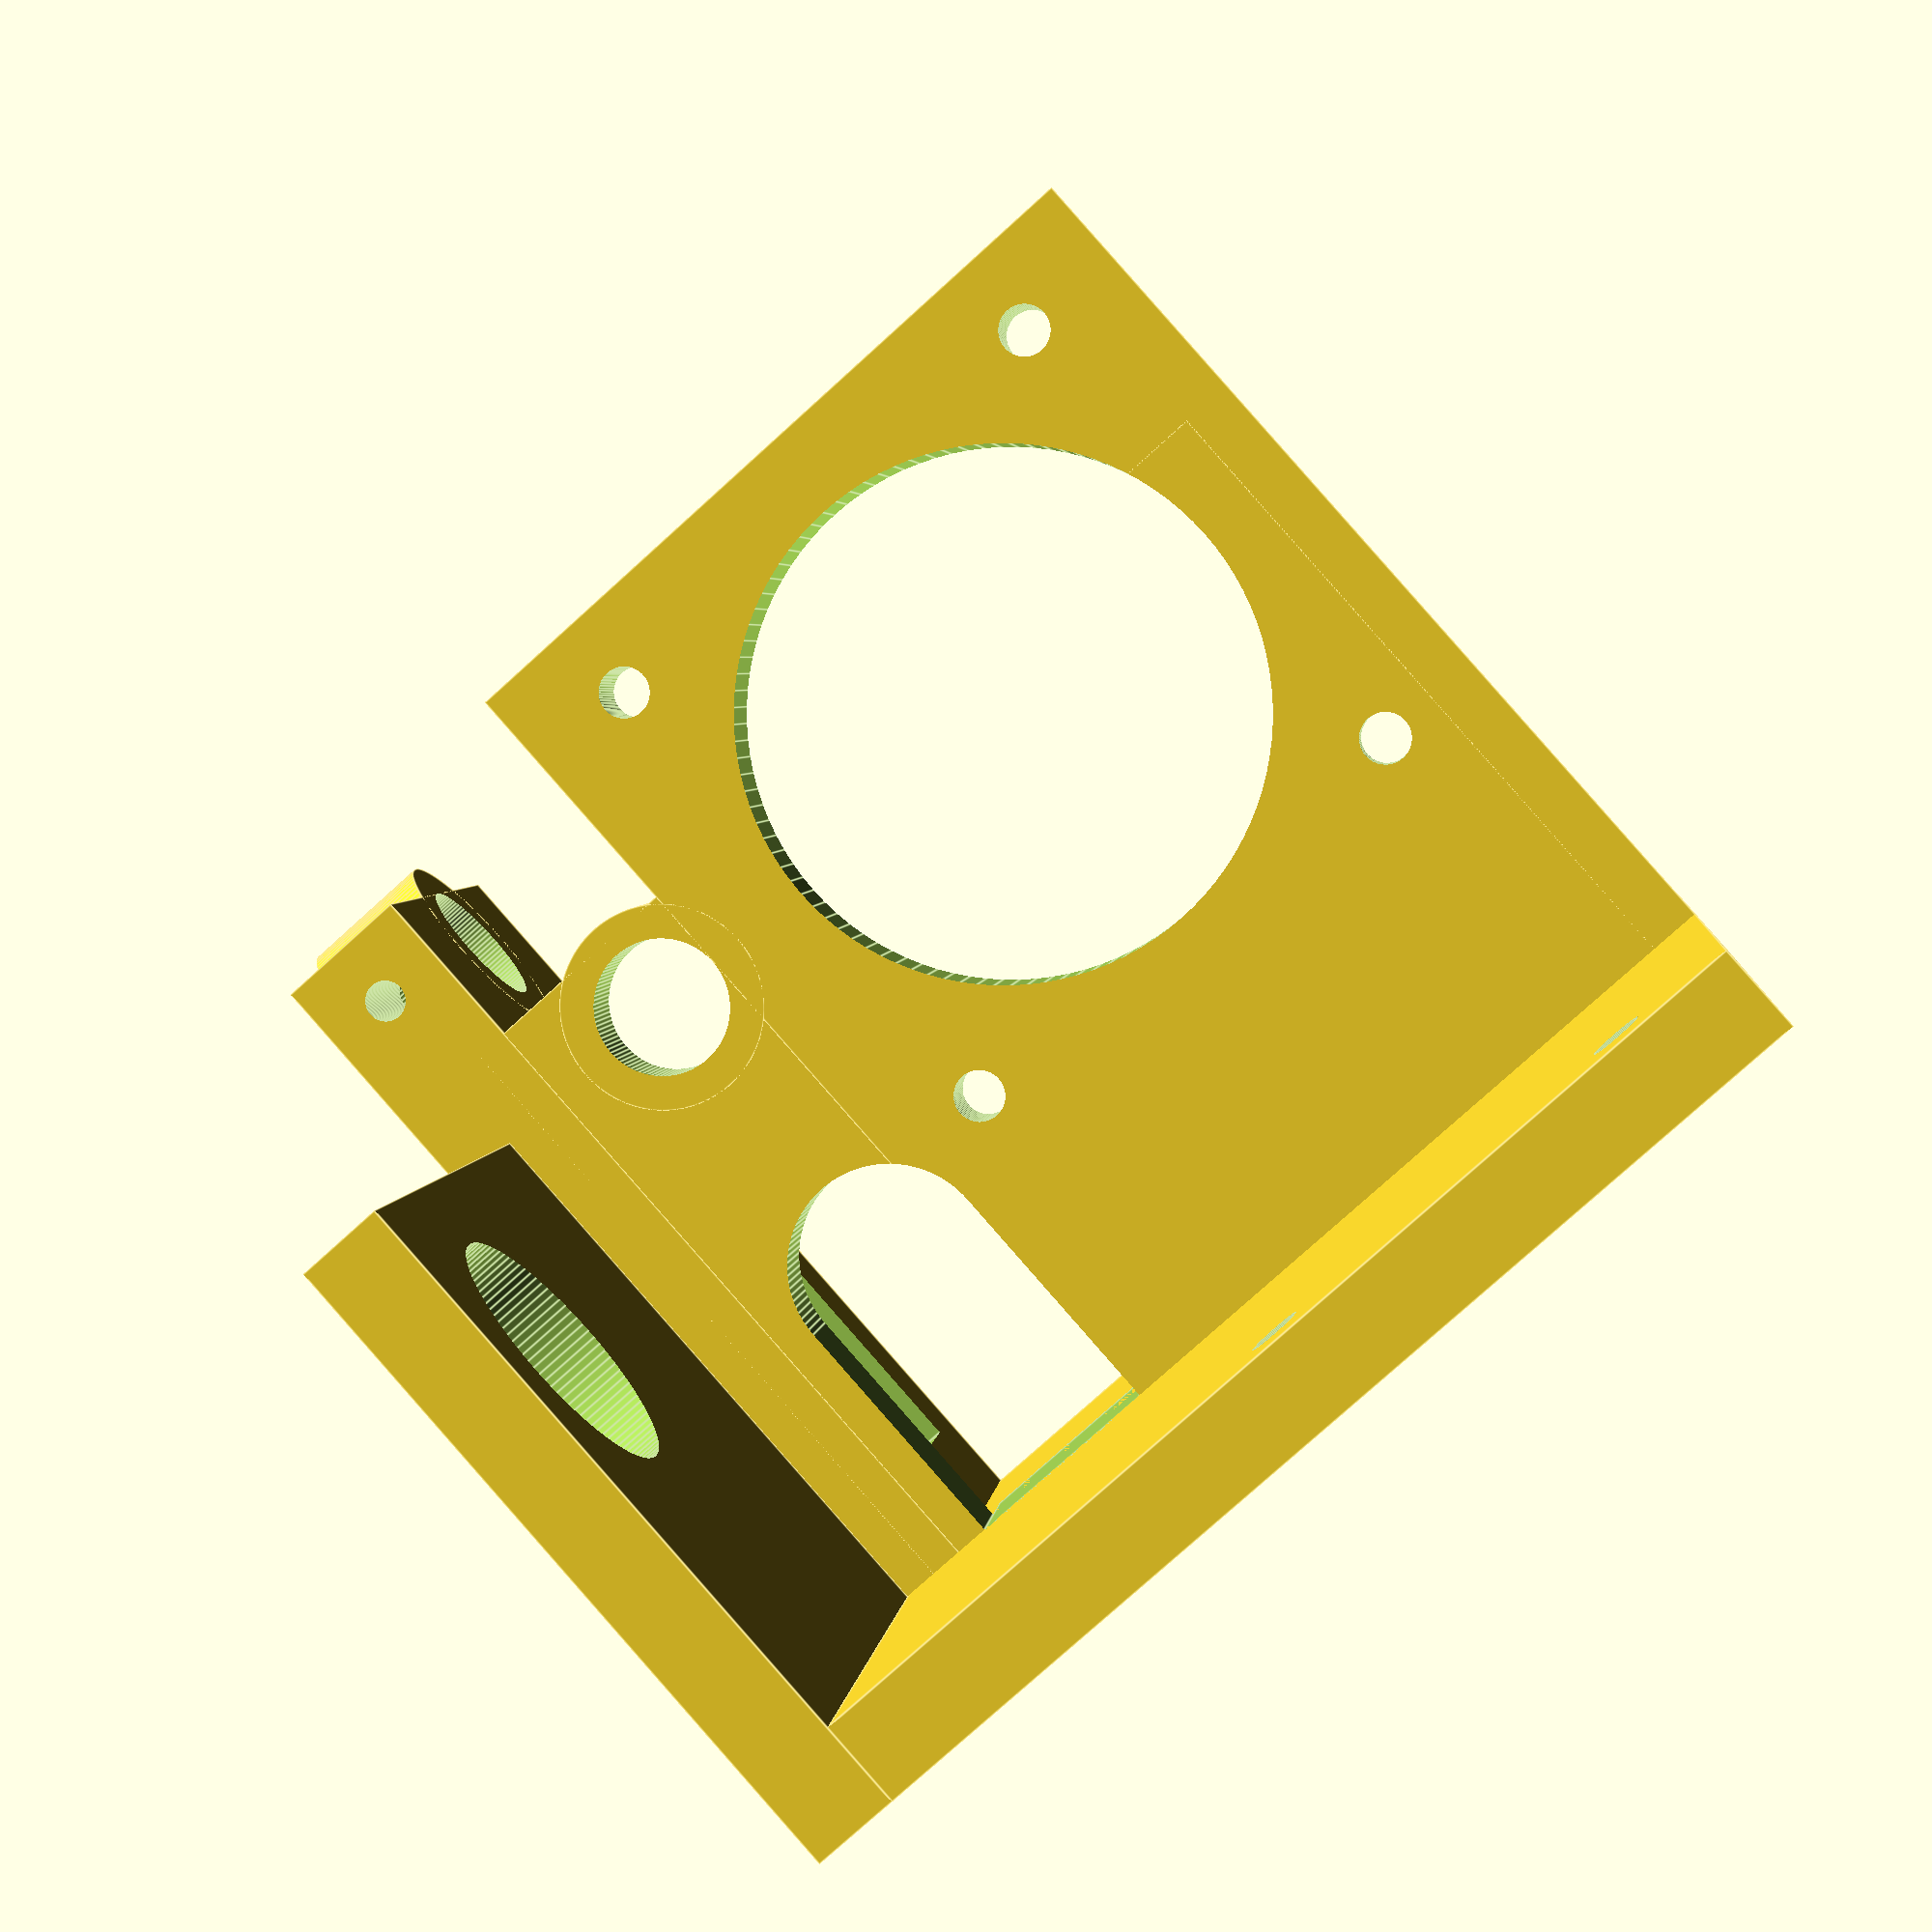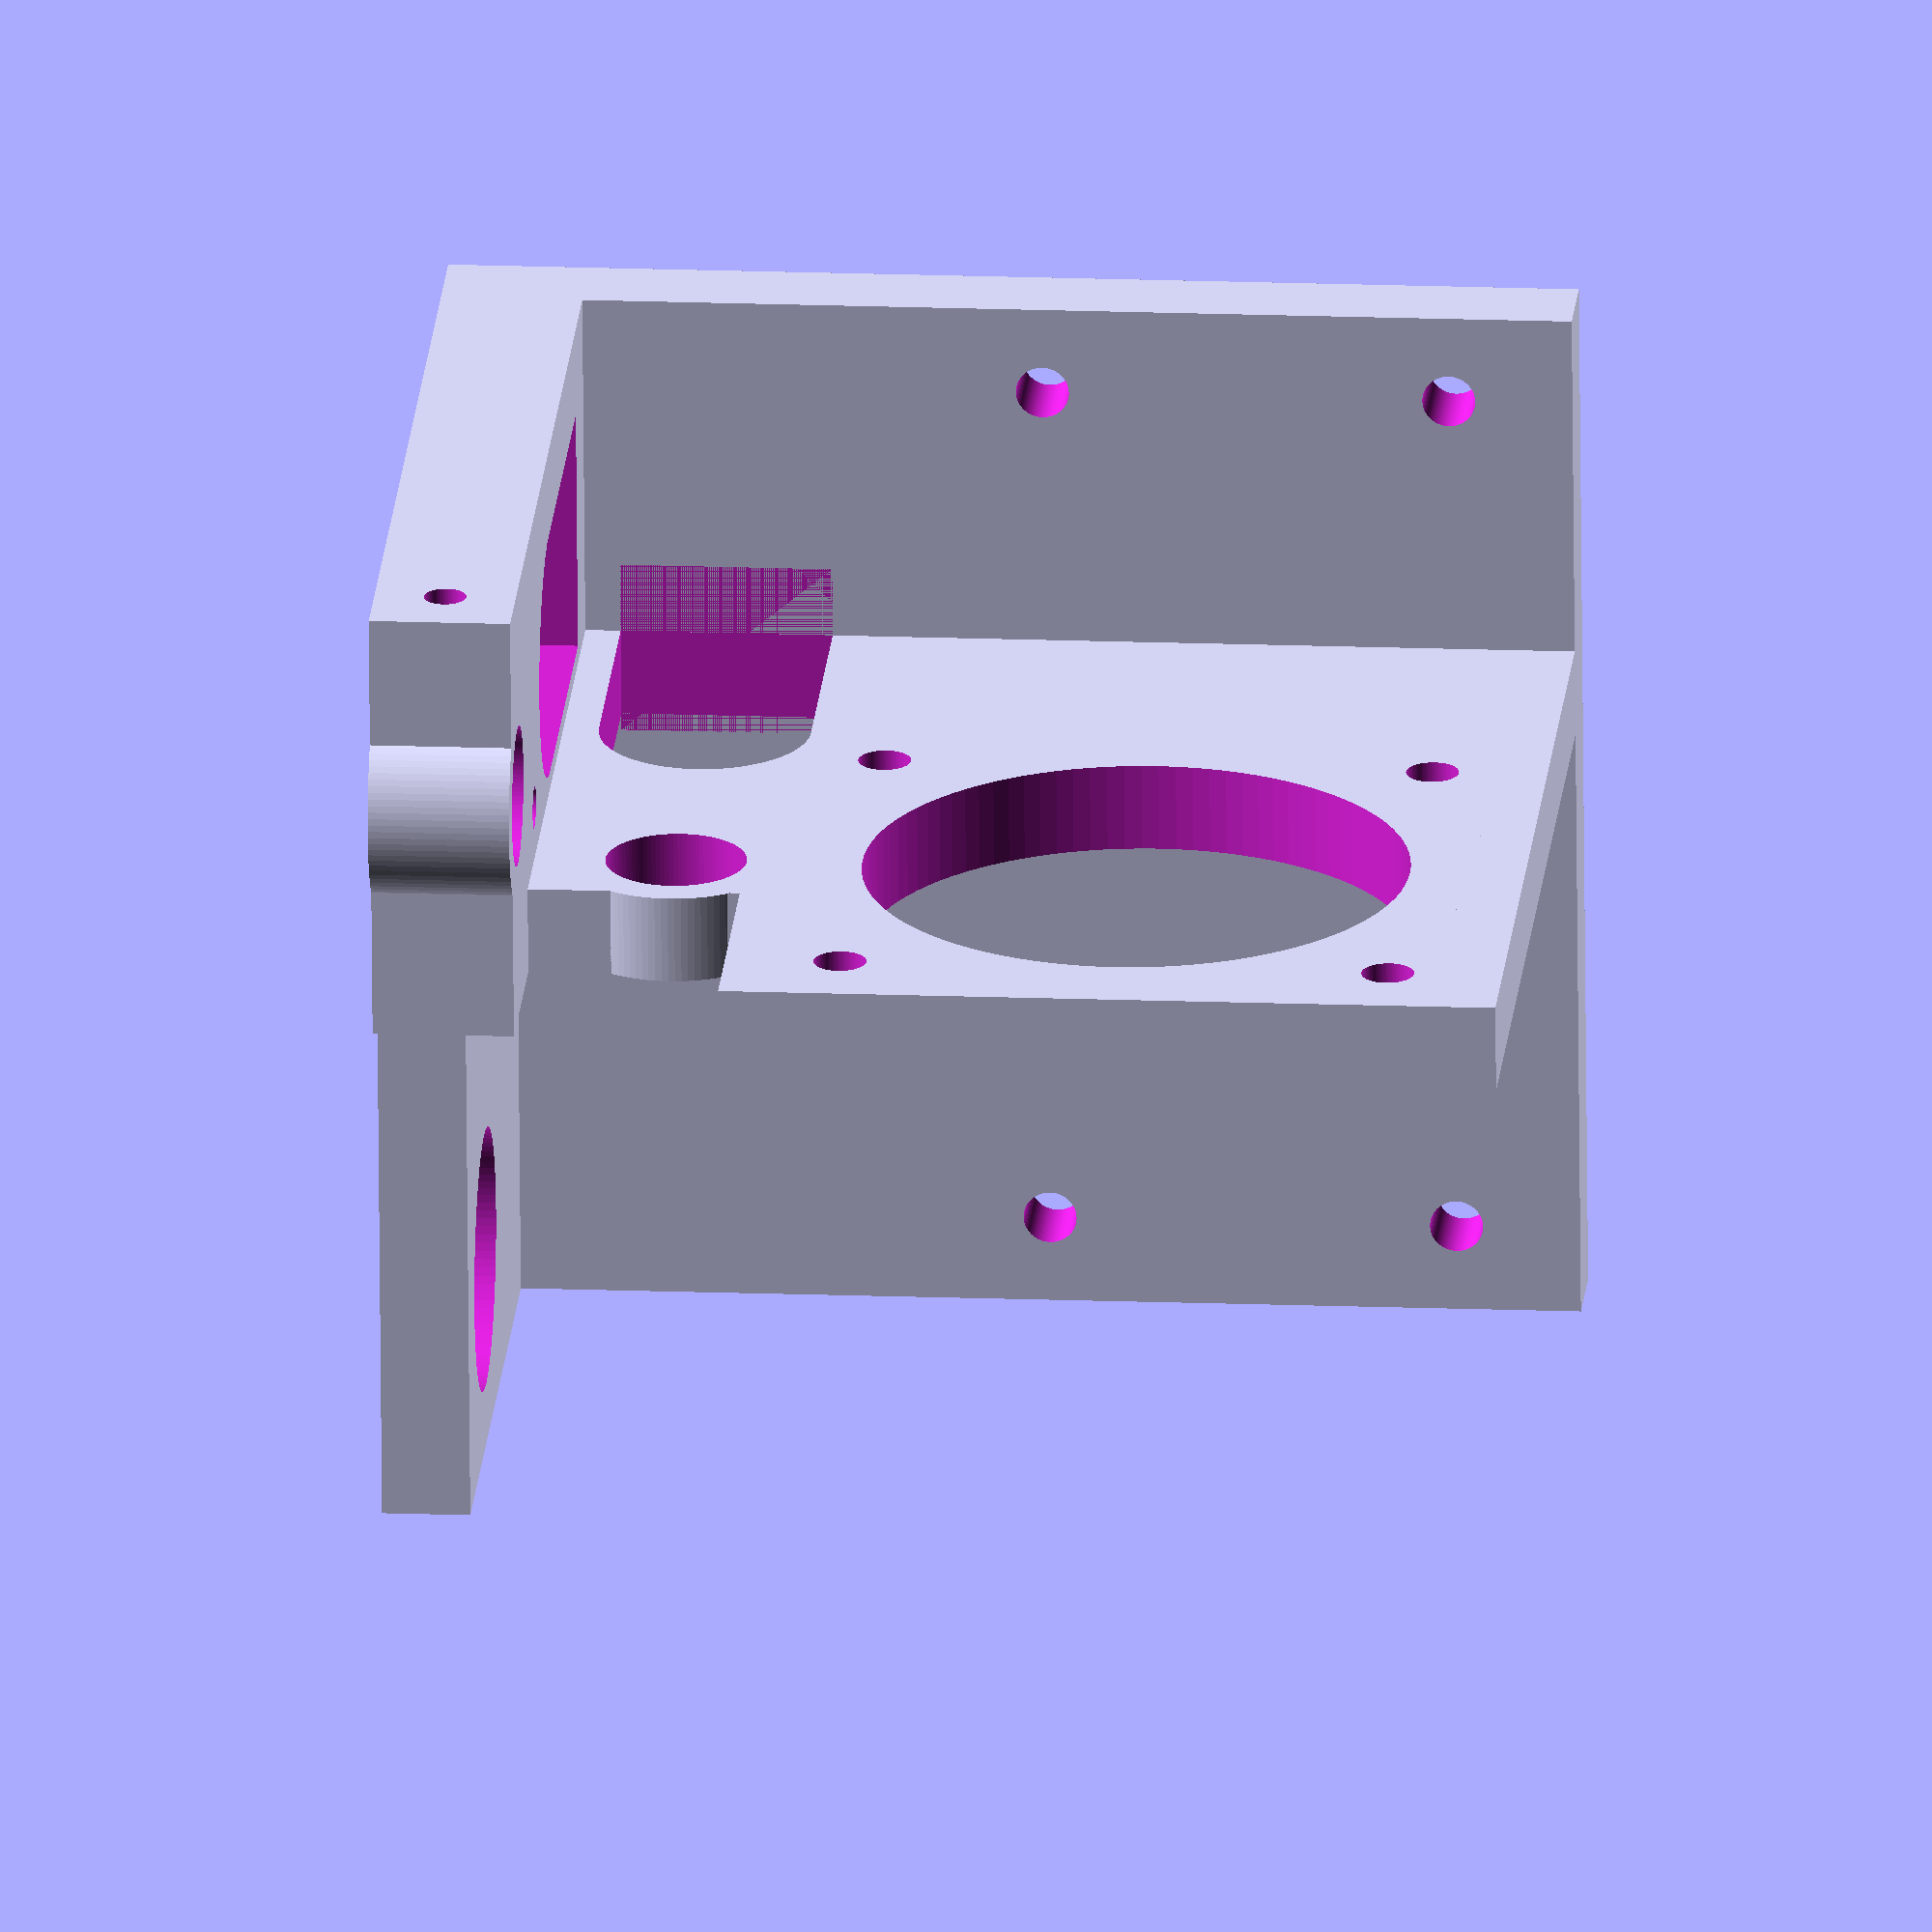
<openscad>
mirror(v= [0,180,0] ) {
difference(){
	union(){
        translate([0,10,-23]){
           cube([40,35,5], center=false);
        }
        translate([0,10,-18]){
           cube([5,60,38+22], center=false);
        }
        translate([0,45,-16]){
           cube([45,5,55], center=false);
        }
        translate([0,45,-2]){
           cube([60,5,44], center=false);
        }
        translate([0,45,-22]){
           cube([55,25,8], center=false);
        }




        translate([40+8+3,58,-18]){
            rotate([0,0,90]){
                cylinder(h=8, r=6, $fn=100, center=true);
            }
        }
        translate([40,47.5,-6]){
            rotate([90,0,0]){
                cylinder(h=5, r=6, $fn=100, center=true);
            }
        }
        translate([47/2+5+8+3,47.5,20]){
            rotate([90,0,0]){
                cylinder(h=5, r=12, $fn=100, center=true);
            }
        }
                
 
	}
	union() {

        translate([20,48,-6]){
            rotate([90,0,0]){
                cylinder(h=10, r=6, $fn=100, center=true);
            }
        }
        translate([18+8+3,58,-15]){
            rotate([0,0,90]){
                cylinder(h=15, r=7, $fn=100, center=true);
            }
        }

        translate([5,44,-12]){
           cube([15,10,12], center=false);
        }

        translate([10,51,-23]){
           cube([20,14,16], center=false);
        }

        translate([40,48,-6]){
            rotate([90,0,0]){
                cylinder(h=10, r=4, $fn=100, center=true);
            }
        }
        translate([51,48,-18]){
            rotate([90,0,0]){
                cylinder(h=100, r=1.2, $fn=100, center=true);
            }
        }
        translate([40+8+3,58,-15]){
            rotate([0,0,90]){
                cylinder(h=20, r=4, $fn=100, center=true);
            }
        }
        translate([40,53,-15]){
            rotate([0,0,90]){
                cylinder(h=20, r=1.2, $fn=100, center=true);
            }
        }
        translate([47/2+5+8+3,57,20]){
            rotate([90,0,0]){
                cylinder(h=50, r=15.5, $fn=100, center=true);
            }
        }

//-
        translate([39.5+15.5,57,20+15.5]){
            rotate([90,0,0]){
                cylinder(h=50, r=1.5, $fn=100, center=true);
            }
        }
        translate([39.5+15.5,57,20-15.5]){
            rotate([90,0,0]){
                cylinder(h=50, r=1.5, $fn=100, center=true);
            }
        }
        translate([39.5-15.5,57,20+15.5]){
            rotate([90,0,0]){
                cylinder(h=50, r=1.5, $fn=100, center=true);
            }
        }
        translate([39.5-15.5,57,20-15.5]){
            rotate([90,0,0]){
                cylinder(h=50, r=1.5, $fn=100, center=true);
            }
        }
        

        translate([0,15,12]){
            rotate([0,90,0]){
                cylinder(h=200, r=1.5, $fn=100, center=true);
            }
        }
        translate([0,65,12]){
            rotate([0,90,0]){
                cylinder(h=200, r=1.5, $fn=100, center=true);
            }
        }
        translate([0,15,35]){
            rotate([0,90,0]){
                cylinder(h=200, r=1.5, $fn=100, center=true);
            }
        }
        translate([0,65,35]){
            rotate([0,90,0]){
                cylinder(h=200, r=1.5, $fn=100, center=true);
            }
        }

        translate([47/2+5,42/2,4]){
            rotate([0,0,90]){
                cylinder(h=100, r=7.5, $fn=100, center=true);
            }
        }
        /*
        translate([47/2+5-15,42/2-15-0.5,0]){
            rotate([0,0,90]){
                cylinder(h=200, r=1.5, $fn=100, center=true);
            }
        }
        translate([47/2+5-15,42/2+15+0.5,0]){
            rotate([0,0,90]){
                cylinder(h=200, r=1.5, $fn=100, center=true);
            }
        }
        translate([47/2+5+15,42/2-15-0.5,0]){
            rotate([0,0,90]){
                cylinder(h=200, r=1.5, $fn=100, center=true);
            }
        }
        translate([47/2+5+15,42/2+15+0.5,0]){
            rotate([0,0,90]){
                cylinder(h=200, r=1.5, $fn=100, center=true);
            }
        }
        */

	}
}
}
</openscad>
<views>
elev=259.7 azim=9.0 roll=228.0 proj=p view=edges
elev=164.6 azim=353.9 roll=265.3 proj=o view=solid
</views>
